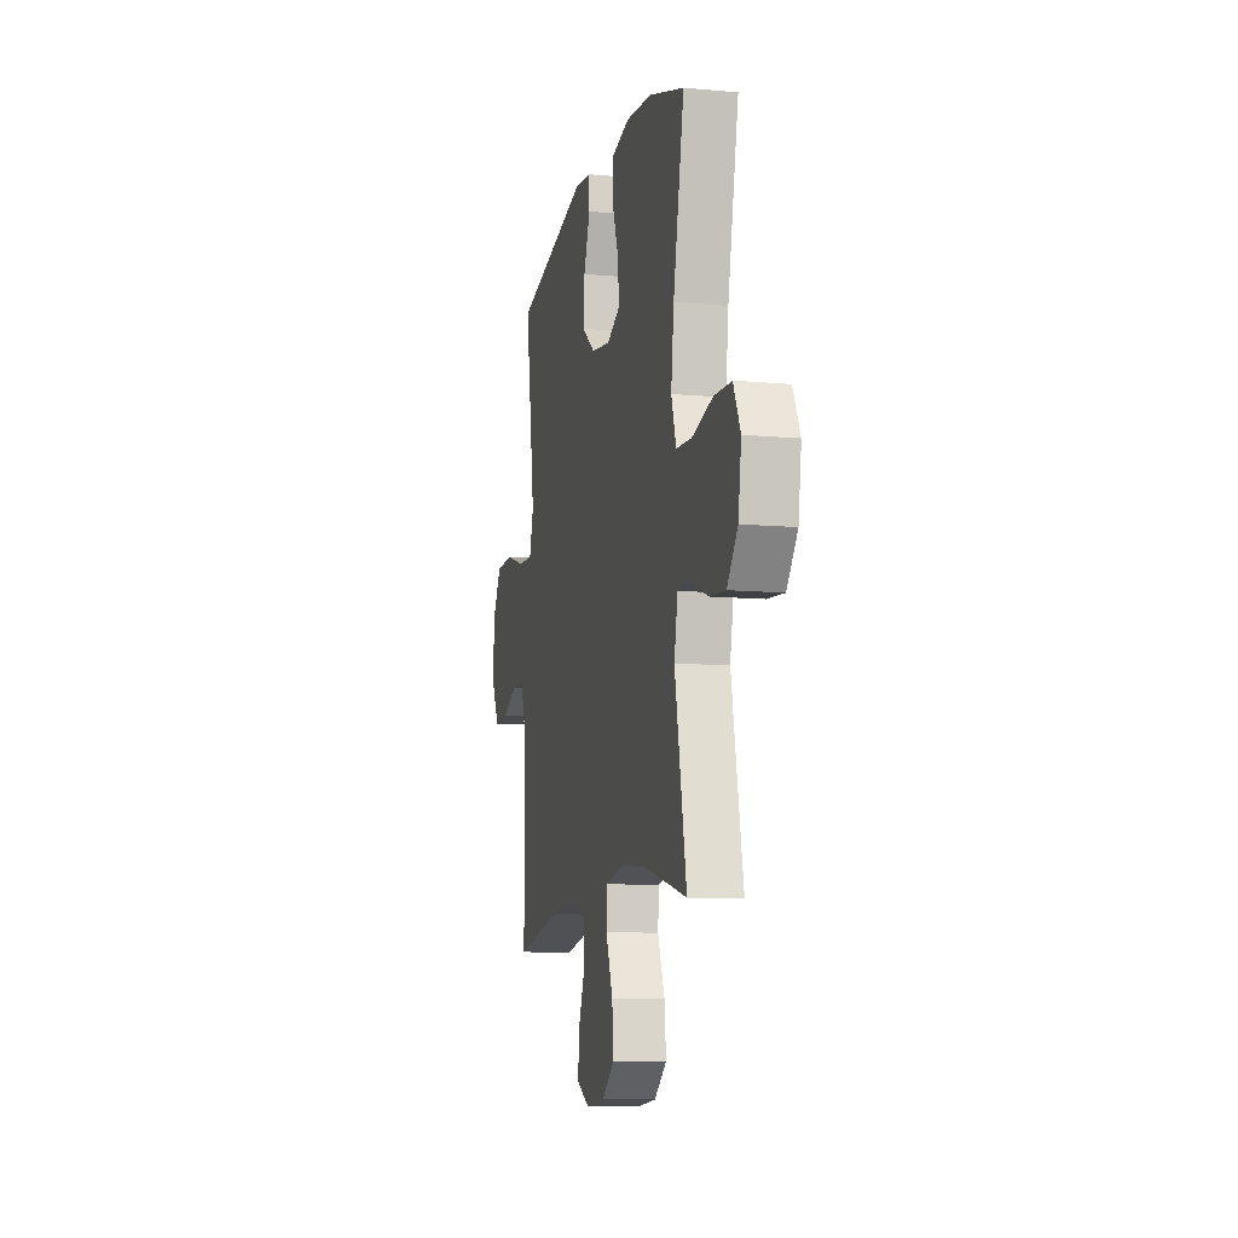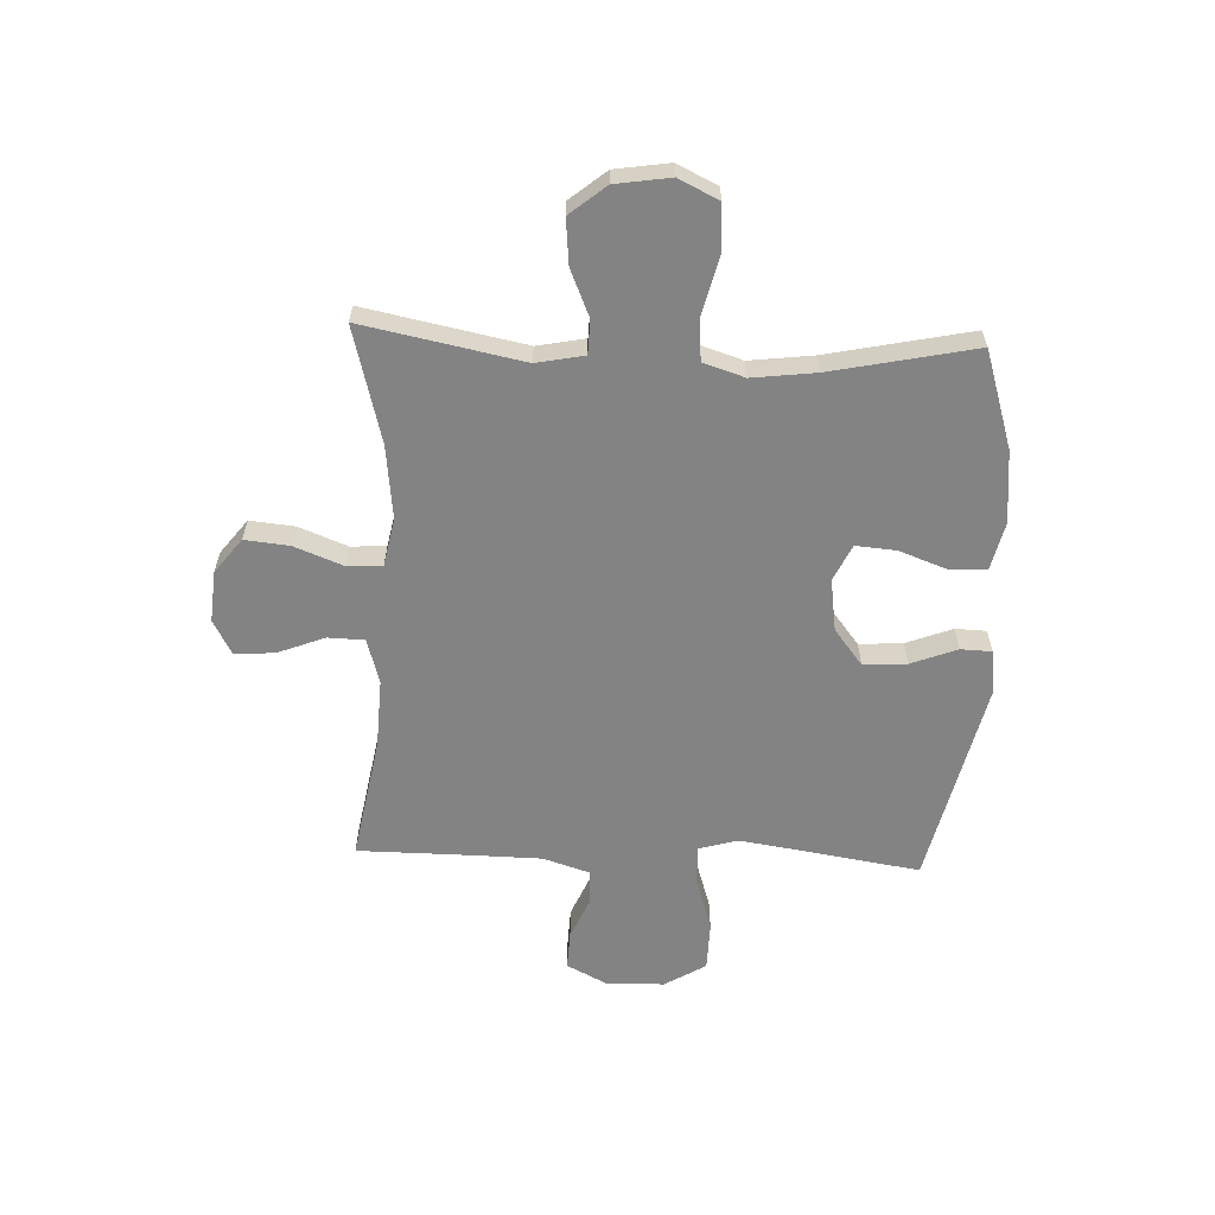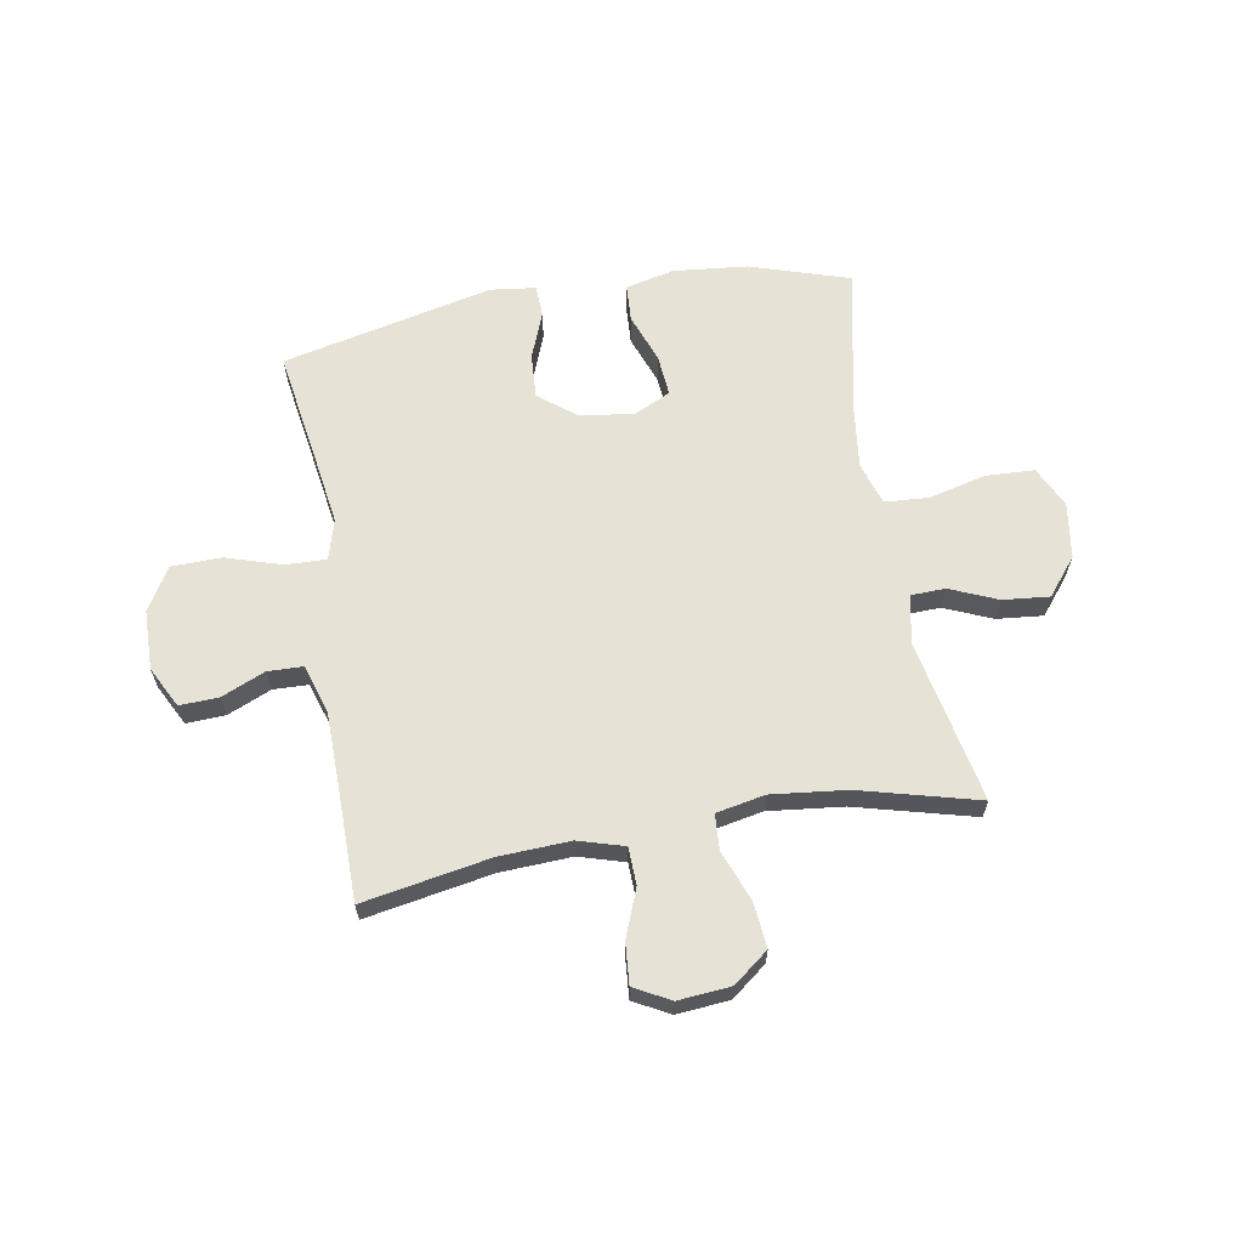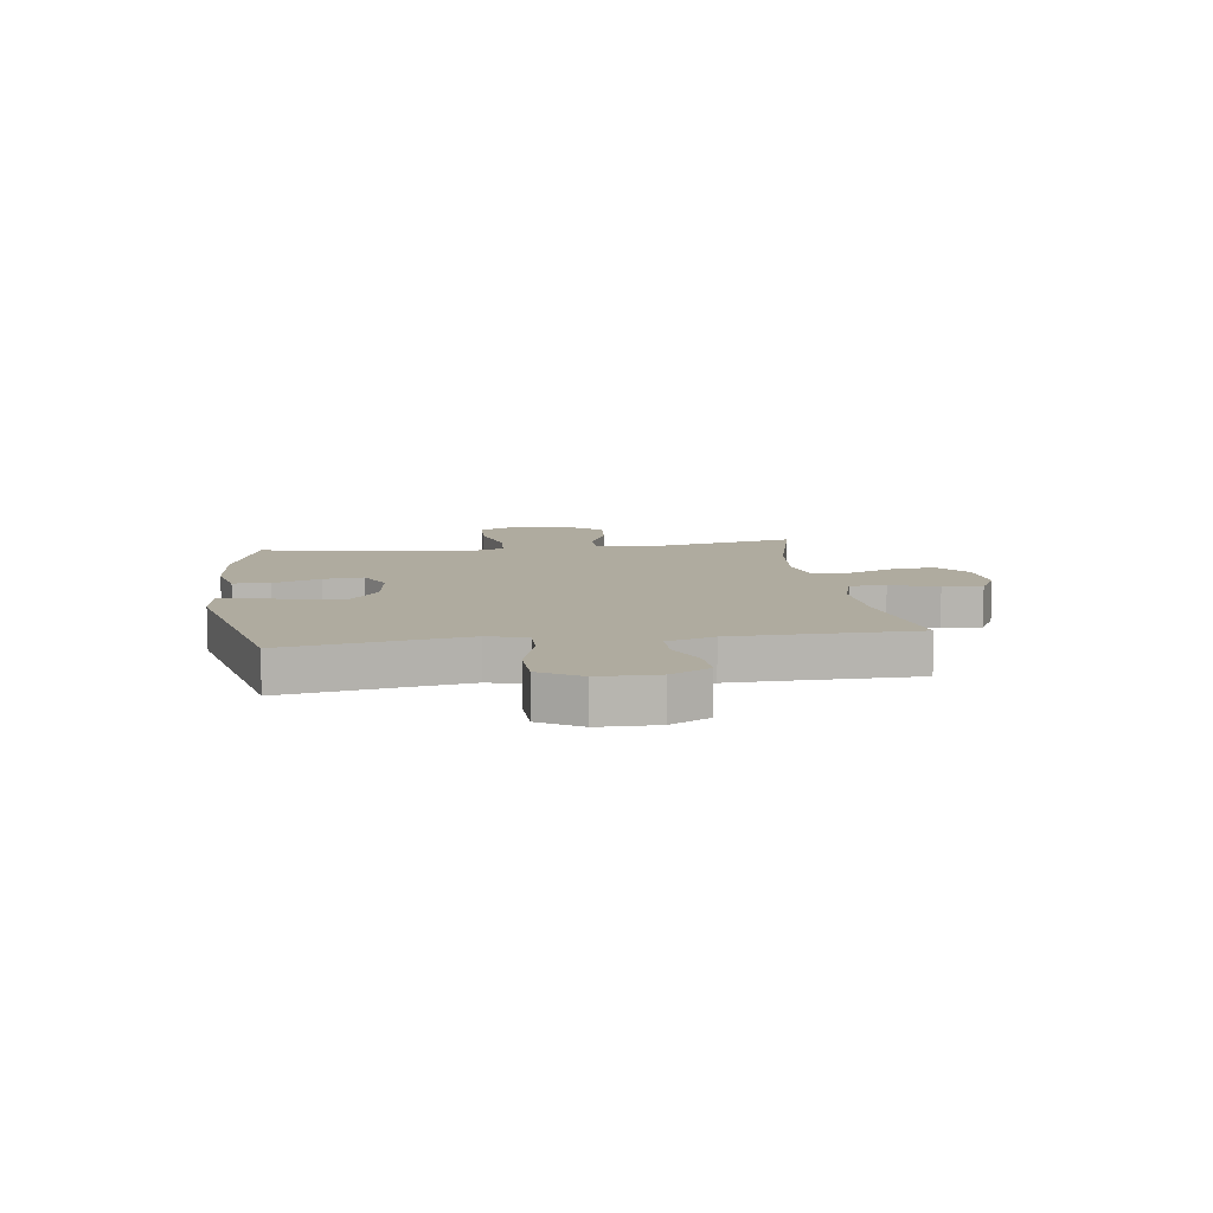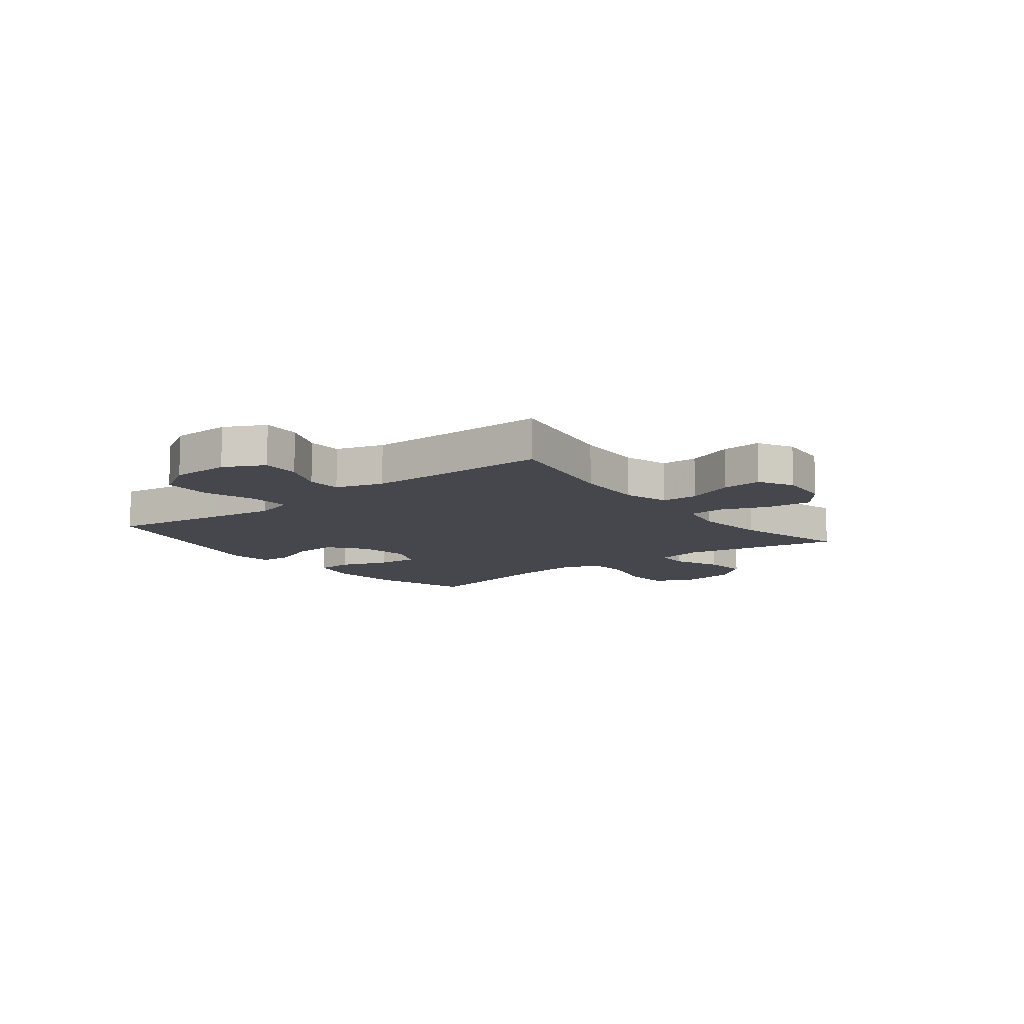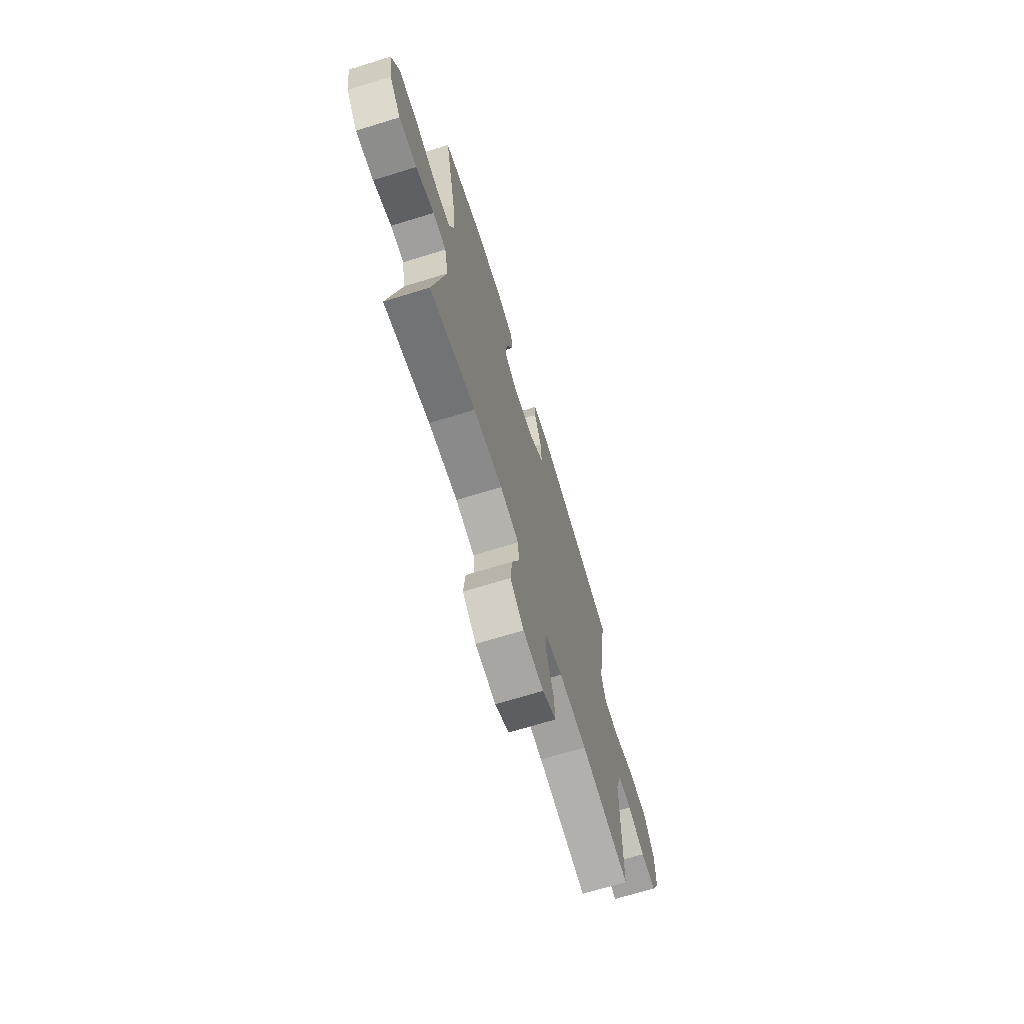
<metadata>
{"format":"obj","ext":"obj","renderer":"f3d","projection":"perspective","resolution":1024,"background":"white","views":[{"elev":-10.4,"azim":-102.9,"up":"+Z"},{"elev":-61.0,"azim":-92.4,"up":"+Y"},{"elev":63.6,"azim":170.1,"up":"+Y"},{"elev":9.6,"azim":81.7,"up":"+Y"},{"elev":-10.9,"azim":128.0,"up":"+Y"},{"elev":-69.6,"azim":-72.9,"up":"+Z"}]}
</metadata>
<code>
v 0.5 0.07 0.5
v 0.467 0.07 0.289
v 0.45 0.07 0.175
v 0.47 0.07 0.104
v 0.542 0.07 0.106
v 0.64 0.07 0.137
v 0.728 0.07 0.135
v 0.773 0.07 0.06
v 0.775 0.07 -0.046
v 0.738 0.07 -0.118
v 0.669 0.07 -0.115
v 0.592 0.07 -0.082
v 0.53 0.07 -0.084
v 0.503 0.07 -0.169
v 0.501 0.07 -0.3
v 0.5 0.07 -0.5
v 0.277 0.07 -0.46
v 0.151 0.07 -0.454
v 0.07 0.07 -0.478
v 0.068 0.07 -0.544
v 0.101 0.07 -0.629
v 0.107 0.07 -0.701
v 0.044 0.07 -0.735
v -0.049 0.07 -0.727
v -0.111 0.07 -0.679
v -0.103 0.07 -0.598
v -0.069 0.07 -0.51
v -0.073 0.07 -0.447
v -0.159 0.07 -0.43
v -0.291 0.07 -0.445
v -0.5 0.07 -0.5
v -0.443 0.07 -0.212
v -0.46 0.07 -0.126
v -0.521 0.07 -0.124
v -0.605 0.07 -0.16
v -0.687 0.07 -0.168
v -0.74 0.07 -0.103
v -0.755 0.07 -0.004
v -0.72 0.07 0.068
v -0.635 0.07 0.072
v -0.533 0.07 0.047
v -0.456 0.07 0.052
v -0.432 0.07 0.127
v -0.446 0.07 0.241
v -0.5 0.07 0.5
v -0.324 0.07 0.556
v -0.194 0.07 0.569
v -0.108 0.07 0.549
v -0.104 0.07 0.483
v -0.136 0.07 0.396
v -0.142 0.07 0.323
v -0.077 0.07 0.292
v 0.018 0.07 0.306
v 0.083 0.07 0.357
v 0.078 0.07 0.436
v 0.046 0.07 0.519
v 0.048 0.07 0.575
v 0.128 0.07 0.585
v 0.5 0 0.5
v 0.467 0 0.289
v 0.45 0 0.175
v 0.47 0 0.104
v 0.542 0 0.106
v 0.64 0 0.137
v 0.728 0 0.135
v 0.773 0 0.06
v 0.775 0 -0.046
v 0.738 0 -0.118
v 0.669 0 -0.115
v 0.592 0 -0.082
v 0.53 0 -0.084
v 0.503 0 -0.169
v 0.501 0 -0.3
v 0.5 0 -0.5
v 0.277 0 -0.46
v 0.151 0 -0.454
v 0.07 0 -0.478
v 0.068 0 -0.544
v 0.101 0 -0.629
v 0.107 0 -0.701
v 0.044 0 -0.735
v -0.049 0 -0.727
v -0.111 0 -0.679
v -0.103 0 -0.598
v -0.069 0 -0.51
v -0.073 0 -0.447
v -0.159 0 -0.43
v -0.291 0 -0.445
v -0.5 0 -0.5
v -0.443 0 -0.212
v -0.46 0 -0.126
v -0.521 0 -0.124
v -0.605 0 -0.16
v -0.687 0 -0.168
v -0.74 0 -0.103
v -0.755 0 -0.004
v -0.72 0 0.068
v -0.635 0 0.072
v -0.533 0 0.047
v -0.456 0 0.052
v -0.432 0 0.127
v -0.446 0 0.241
v -0.5 0 0.5
v -0.324 0 0.556
v -0.194 0 0.569
v -0.108 0 0.549
v -0.104 0 0.483
v -0.136 0 0.396
v -0.142 0 0.323
v -0.077 0 0.292
v 0.018 0 0.306
v 0.083 0 0.357
v 0.078 0 0.436
v 0.046 0 0.519
v 0.048 0 0.575
v 0.128 0 0.585
f 58 1 2
f 57 58 2
f 56 57 2
f 55 56 2
f 54 55 2 3
f 53 54 3 4
f 52 53 4
f 48 49 50
f 47 48 50
f 46 47 50
f 45 46 50
f 44 45 50
f 43 44 50 51
f 42 43 51 52
f 39 40 41
f 38 39 41
f 37 38 41
f 36 37 41
f 35 36 41
f 34 35 41
f 33 34 41 42
f 42 52 4
f 33 42 4
f 32 33 4
f 25 26 27
f 24 25 27
f 23 24 27
f 22 23 27
f 21 22 27
f 20 21 27
f 19 20 27 28
f 18 19 28
f 15 16 17
f 14 15 17 18
f 18 28 29
f 14 18 29
f 13 14 29
f 10 11 12
f 9 10 12
f 8 9 12
f 7 8 12
f 6 7 12
f 5 6 12
f 32 4 5
f 31 32 5
f 30 31 5
f 13 29 30 5
f 5 12 13
f 60 59 116
f 60 116 115
f 60 115 114
f 60 114 113
f 61 60 113 112
f 62 61 112 111
f 62 111 110
f 108 107 106
f 108 106 105
f 108 105 104
f 108 104 103
f 108 103 102
f 109 108 102 101
f 110 109 101 100
f 99 98 97
f 99 97 96
f 99 96 95
f 99 95 94
f 99 94 93
f 99 93 92
f 100 99 92 91
f 62 110 100
f 62 100 91
f 62 91 90
f 85 84 83
f 85 83 82
f 85 82 81
f 85 81 80
f 85 80 79
f 85 79 78
f 86 85 78 77
f 86 77 76
f 75 74 73
f 76 75 73 72
f 87 86 76
f 87 76 72
f 87 72 71
f 70 69 68
f 70 68 67
f 70 67 66
f 70 66 65
f 70 65 64
f 70 64 63
f 63 62 90
f 63 90 89
f 63 89 88
f 63 88 87 71
f 71 70 63
f 1 59 60 2
f 2 60 61 3
f 3 61 62 4
f 4 62 63 5
f 5 63 64 6
f 6 64 65 7
f 7 65 66 8
f 8 66 67 9
f 9 67 68 10
f 10 68 69 11
f 11 69 70 12
f 12 70 71 13
f 13 71 72 14
f 14 72 73 15
f 15 73 74 16
f 16 74 75 17
f 17 75 76 18
f 18 76 77 19
f 19 77 78 20
f 20 78 79 21
f 21 79 80 22
f 22 80 81 23
f 23 81 82 24
f 24 82 83 25
f 25 83 84 26
f 26 84 85 27
f 27 85 86 28
f 28 86 87 29
f 29 87 88 30
f 30 88 89 31
f 31 89 90 32
f 32 90 91 33
f 33 91 92 34
f 34 92 93 35
f 35 93 94 36
f 36 94 95 37
f 37 95 96 38
f 38 96 97 39
f 39 97 98 40
f 40 98 99 41
f 41 99 100 42
f 42 100 101 43
f 43 101 102 44
f 44 102 103 45
f 45 103 104 46
f 46 104 105 47
f 47 105 106 48
f 48 106 107 49
f 49 107 108 50
f 50 108 109 51
f 51 109 110 52
f 52 110 111 53
f 53 111 112 54
f 54 112 113 55
f 55 113 114 56
f 56 114 115 57
f 57 115 116 58
f 58 116 59 1

</code>
